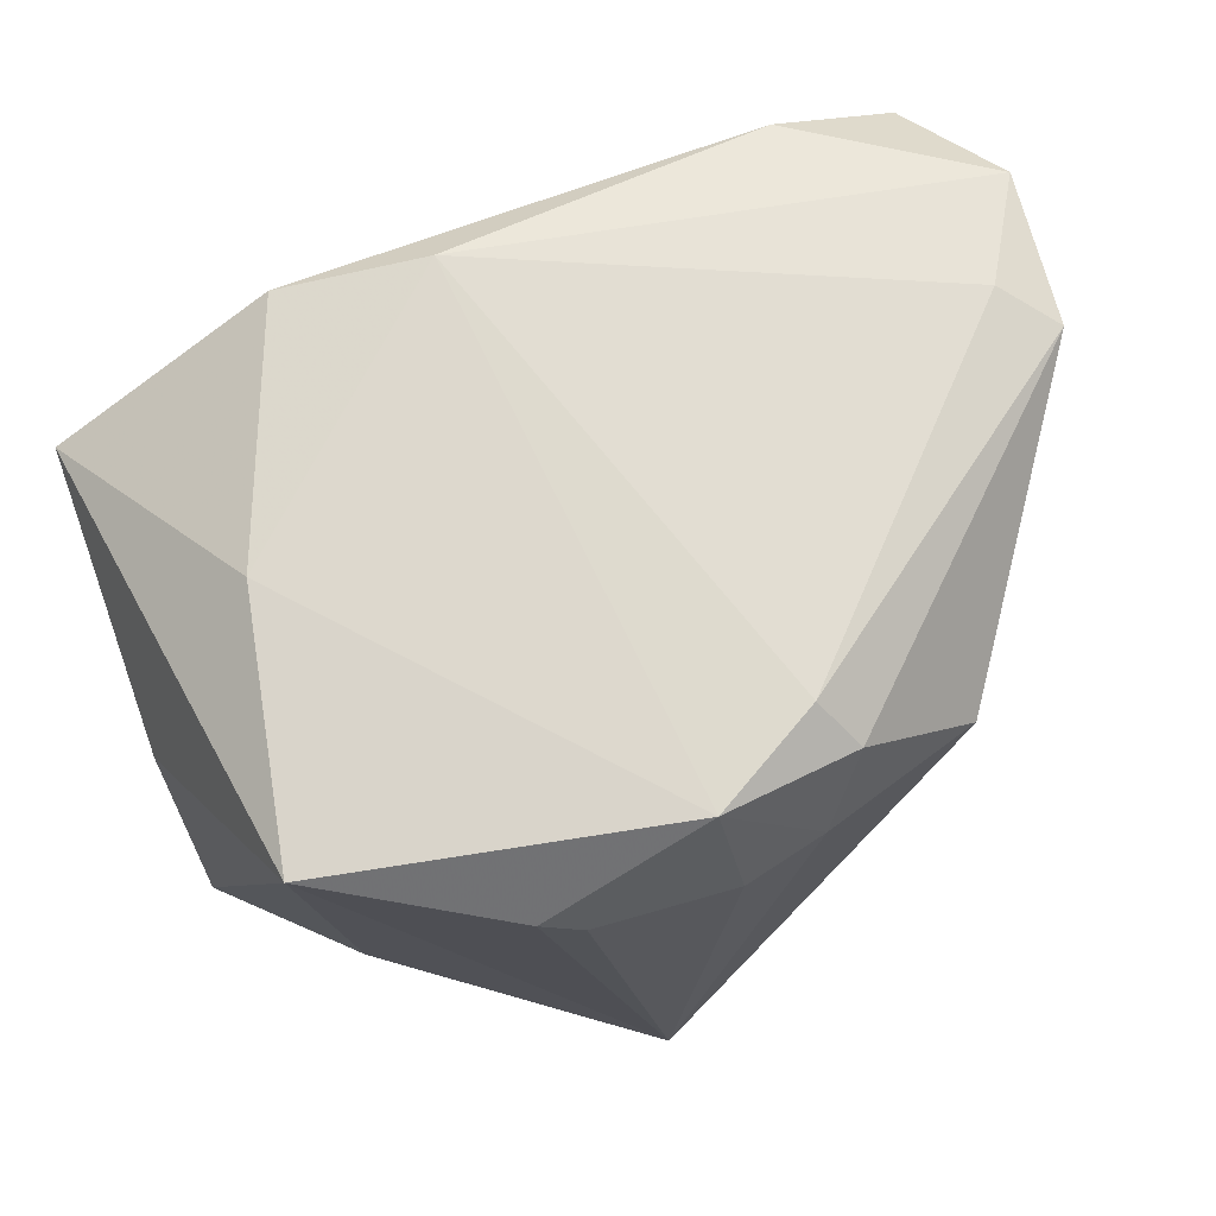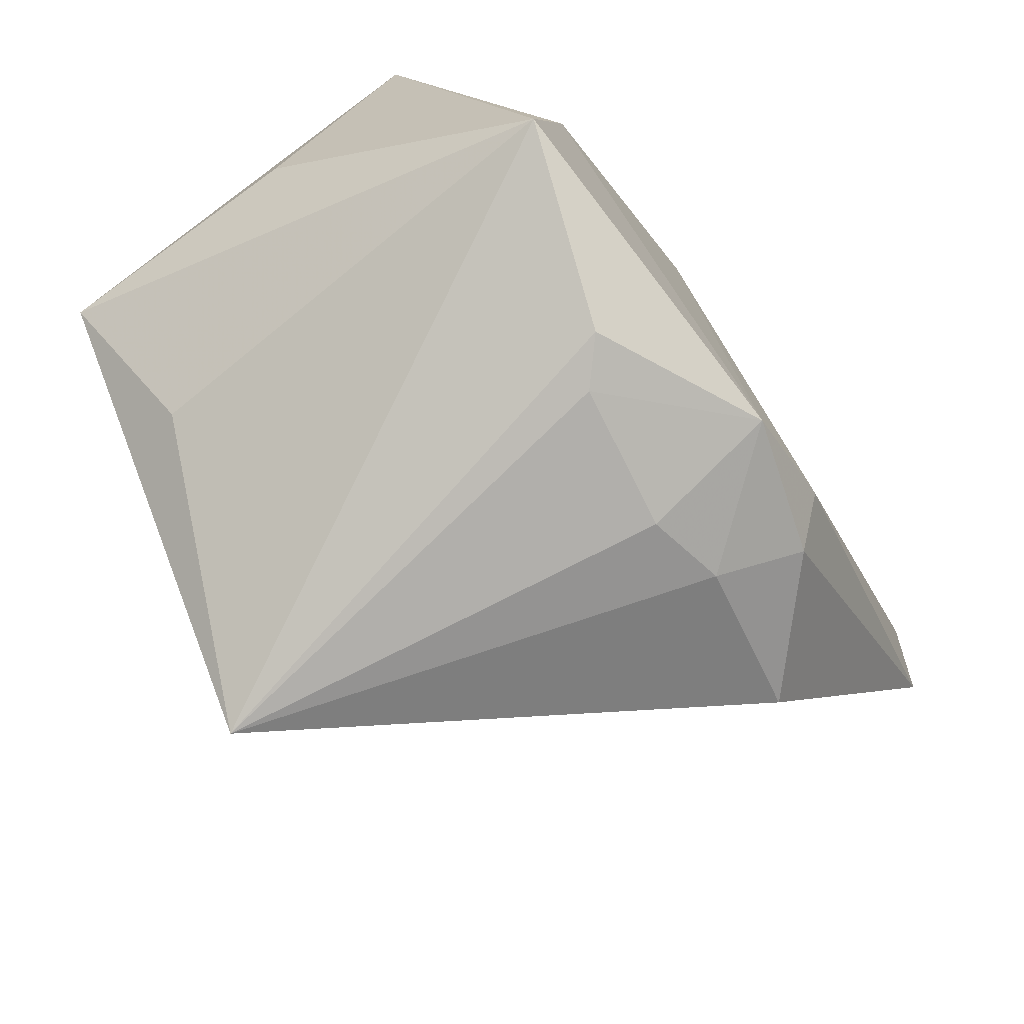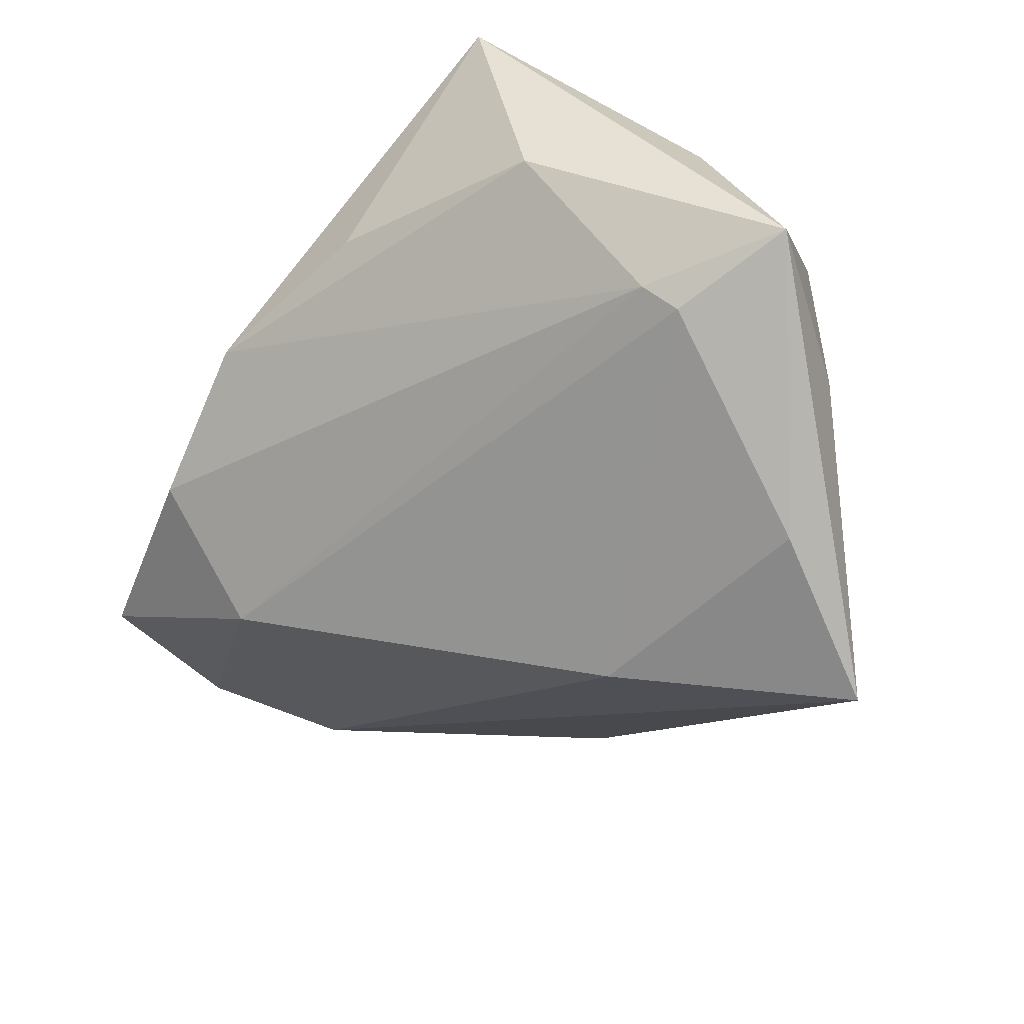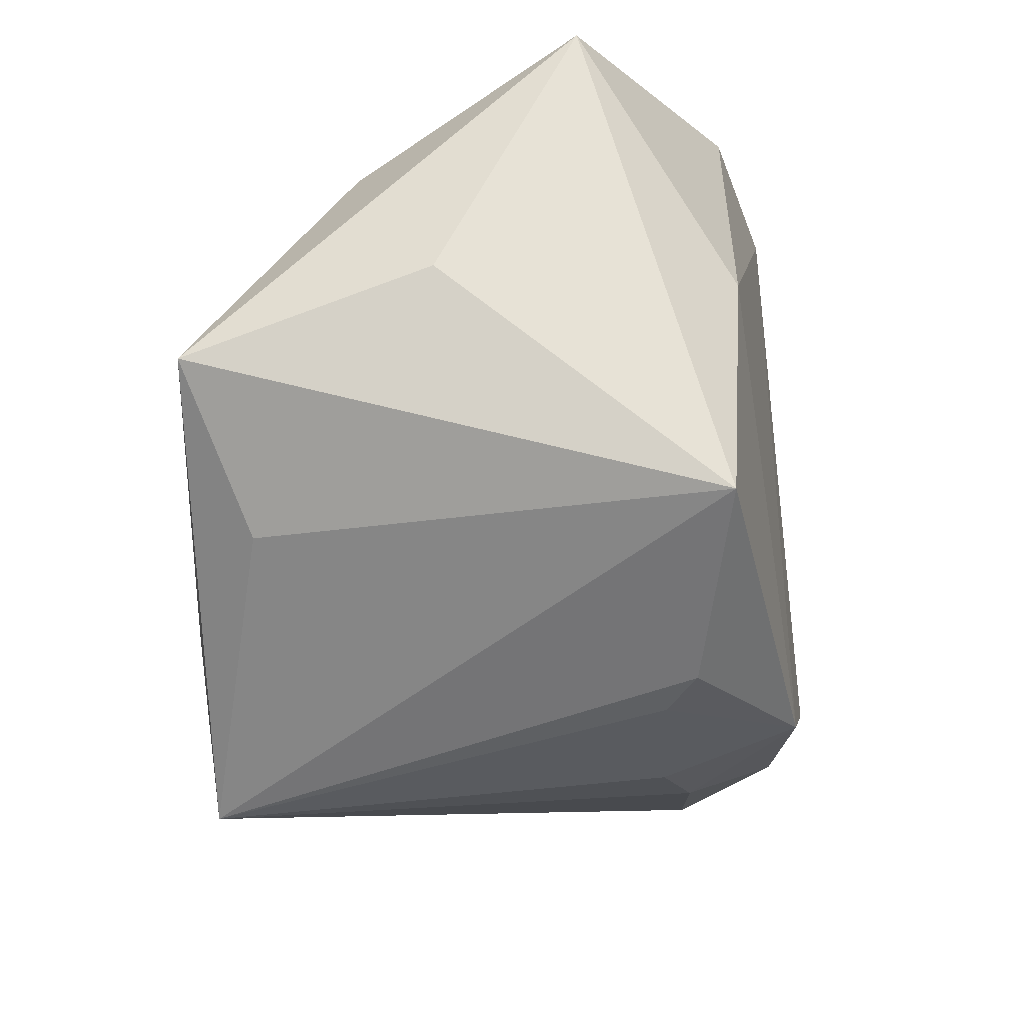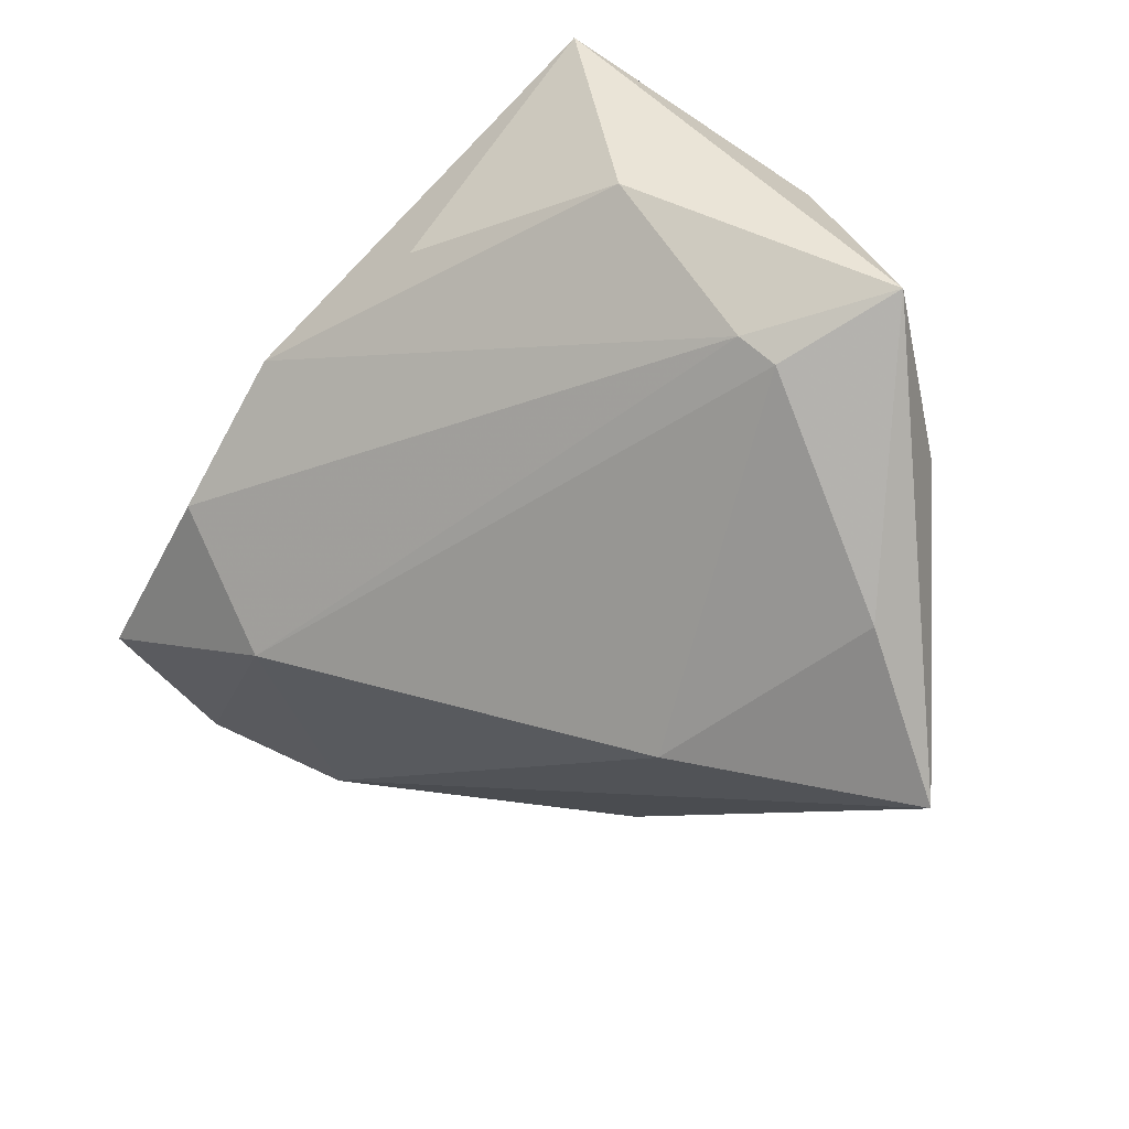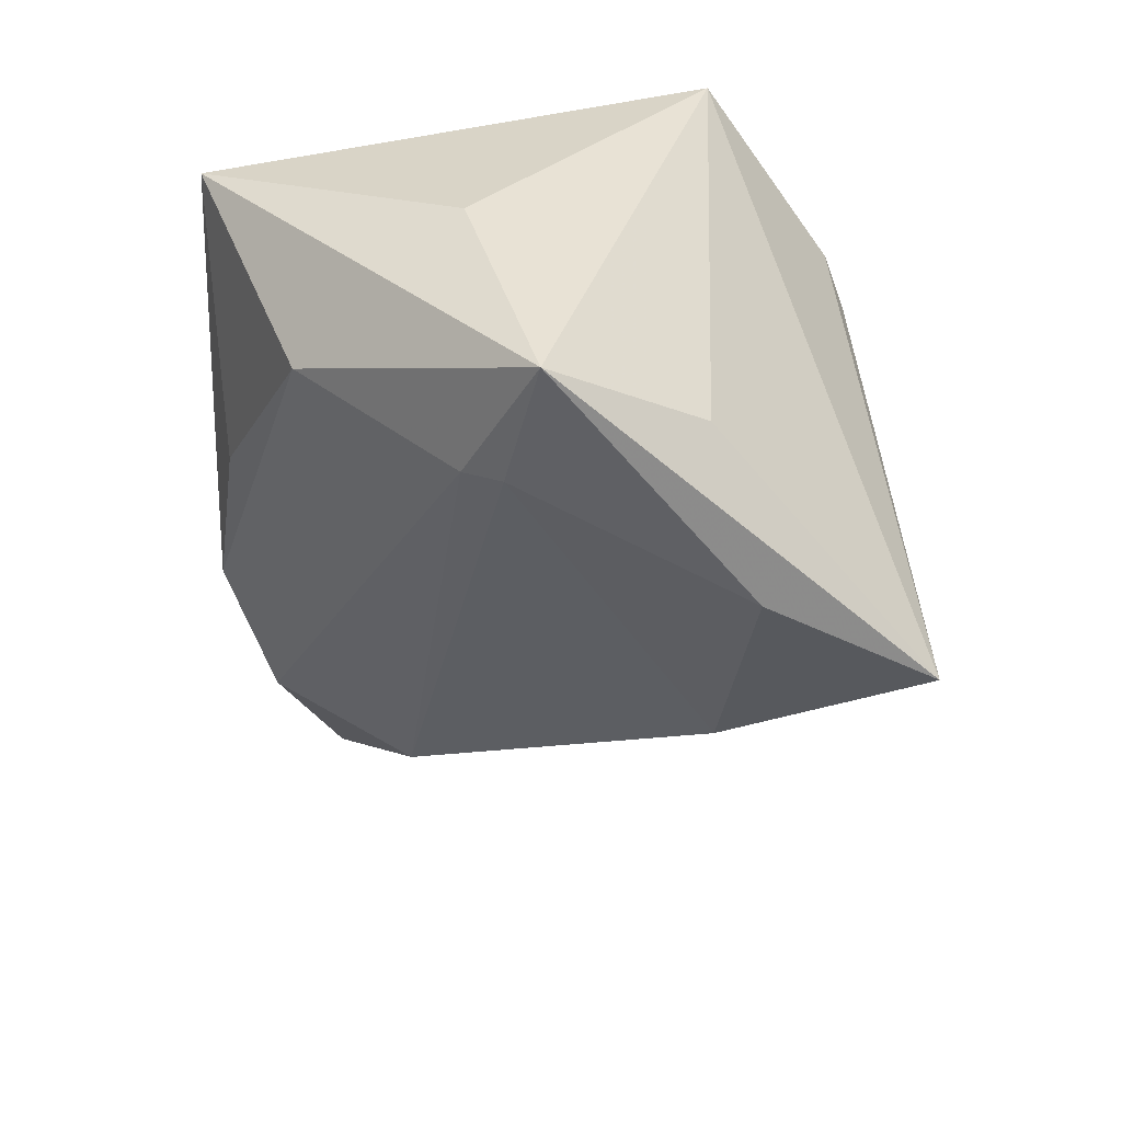
<metadata>
{"format":"obj","ext":"obj","renderer":"f3d","projection":"perspective","resolution":1024,"background":"white","views":[{"elev":71.2,"azim":-17.8,"up":"+Z"},{"elev":-75.5,"azim":-55.0,"up":"+Y"},{"elev":-71.9,"azim":-115.2,"up":"+Z"},{"elev":-33.0,"azim":-79.1,"up":"+Y"},{"elev":-70.8,"azim":-120.5,"up":"+Z"},{"elev":-45.2,"azim":-76.8,"up":"+Z"}]}
</metadata>
<code>
v -0.03055 -0.02399 -0.03001
v -0.02851 0.0346 0.01391
v -0.001764 0.03209 0.02637
v 0.03579 0.02778 -0.01023
v 0.0602 0.02516 0.02134
v 0.01415 -0.01574 -0.03315
v 0.00935 -0.03781 0.01021
v 0.007227 -0.0338 0.02637
v 0.05328 0.01221 0.0236
v -0.0458 -0.009528 -0.03507
v 0.05311 0.03967 0.0135
v 0.004895 0.04418 -0.001901
v 0.03801 0.03922 0.01983
v 0.01894 -0.03548 0.01216
v -0.03453 -0.02673 0.0242
v 0.05918 0.006439 0.02149
v -0.0376 0.02016 -0.01784
v 0.0008767 -0.04253 -0.04222
v -0.03219 0.002342 -0.03298
v 0.05002 0.04274 0.007965
v -0.04595 0.03073 0.009926
v -0.04595 -0.0009274 -0.006486
v -0.01925 0.03482 0.02359
v 0.02001 -0.02569 0.02637
v 0.03819 -0.02843 0.00897
v -0.03194 -0.002289 -0.03537
v 0.0237 -0.03047 0.02169
v -0.0297 0.00411 0.02554
v -0.01633 0.03571 -0.005604
v 0.02568 0.04361 -0.00263
v -0.01373 -0.02577 -0.04127
v -0.01235 -0.03673 0.01696
v -0.007455 -0.03777 0.01268
f 32 15 18
f 8 15 32
f 28 15 8
f 21 15 28
f 18 25 14
f 16 25 18
f 6 16 18
f 21 28 23
f 7 14 8
f 18 14 7
f 25 16 27
f 8 14 27
f 27 14 25
f 31 6 18
f 18 10 31
f 17 12 19
f 17 10 21
f 19 10 17
f 16 6 4
f 18 15 1
f 1 10 18
f 15 10 1
f 22 15 21
f 21 10 22
f 22 10 15
f 12 23 13
f 2 12 21
f 21 23 2
f 2 23 12
f 8 32 33
f 33 7 8
f 33 32 18
f 18 7 33
f 8 27 24
f 24 27 16
f 6 31 26
f 19 4 26
f 26 4 6
f 26 10 19
f 26 31 10
f 21 12 29
f 29 17 21
f 12 17 29
f 19 12 30
f 30 4 19
f 3 13 23
f 3 23 28
f 3 28 8
f 8 24 3
f 4 30 20
f 20 13 11
f 12 13 20
f 20 30 12
f 13 3 5
f 11 13 5
f 5 20 11
f 16 4 5
f 4 20 5
f 9 3 24
f 9 5 3
f 9 24 16
f 16 5 9

</code>
